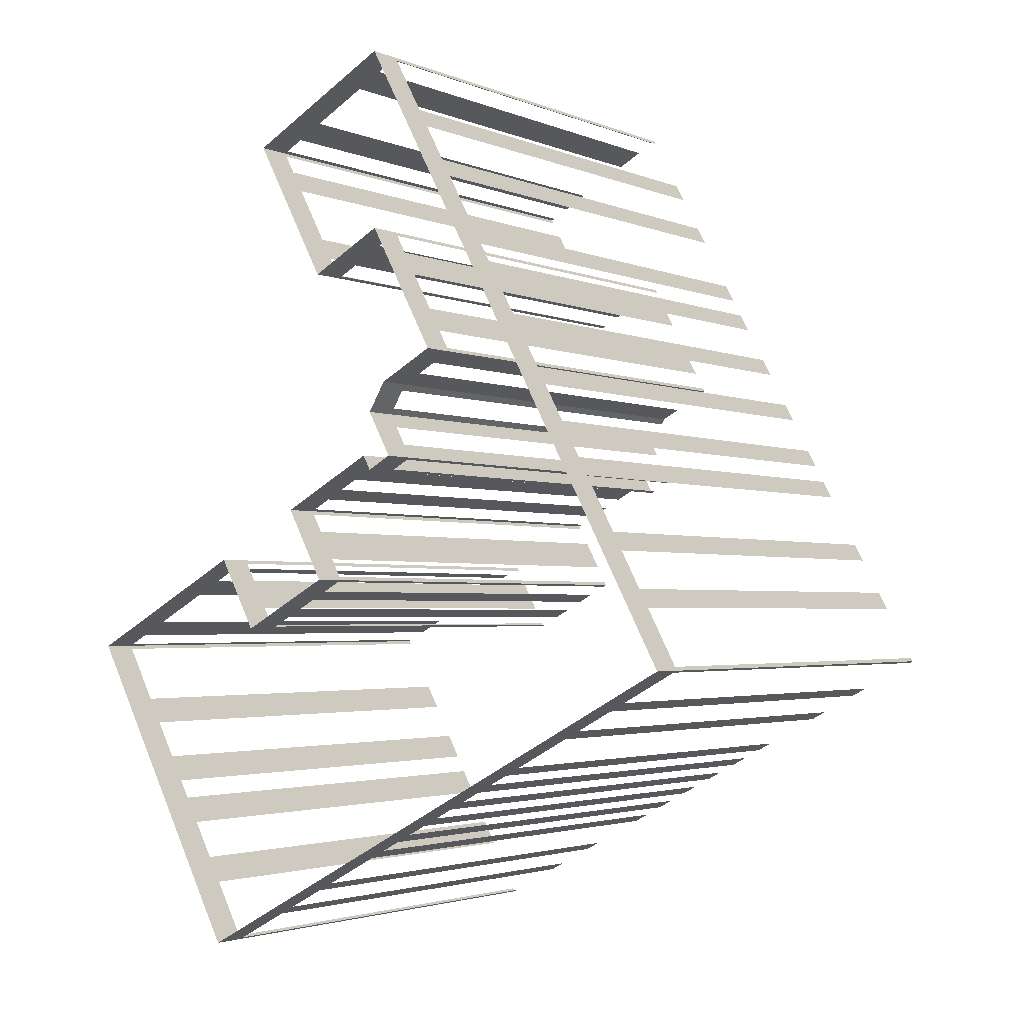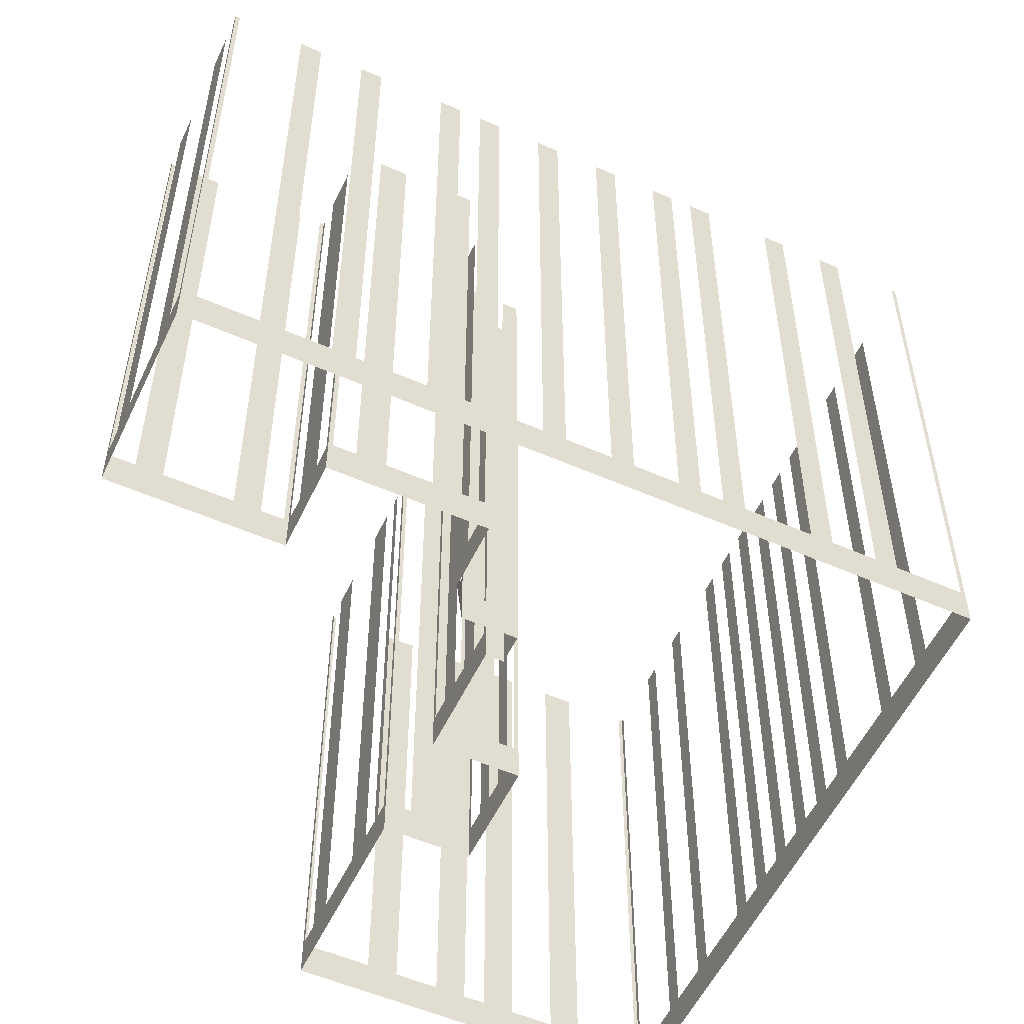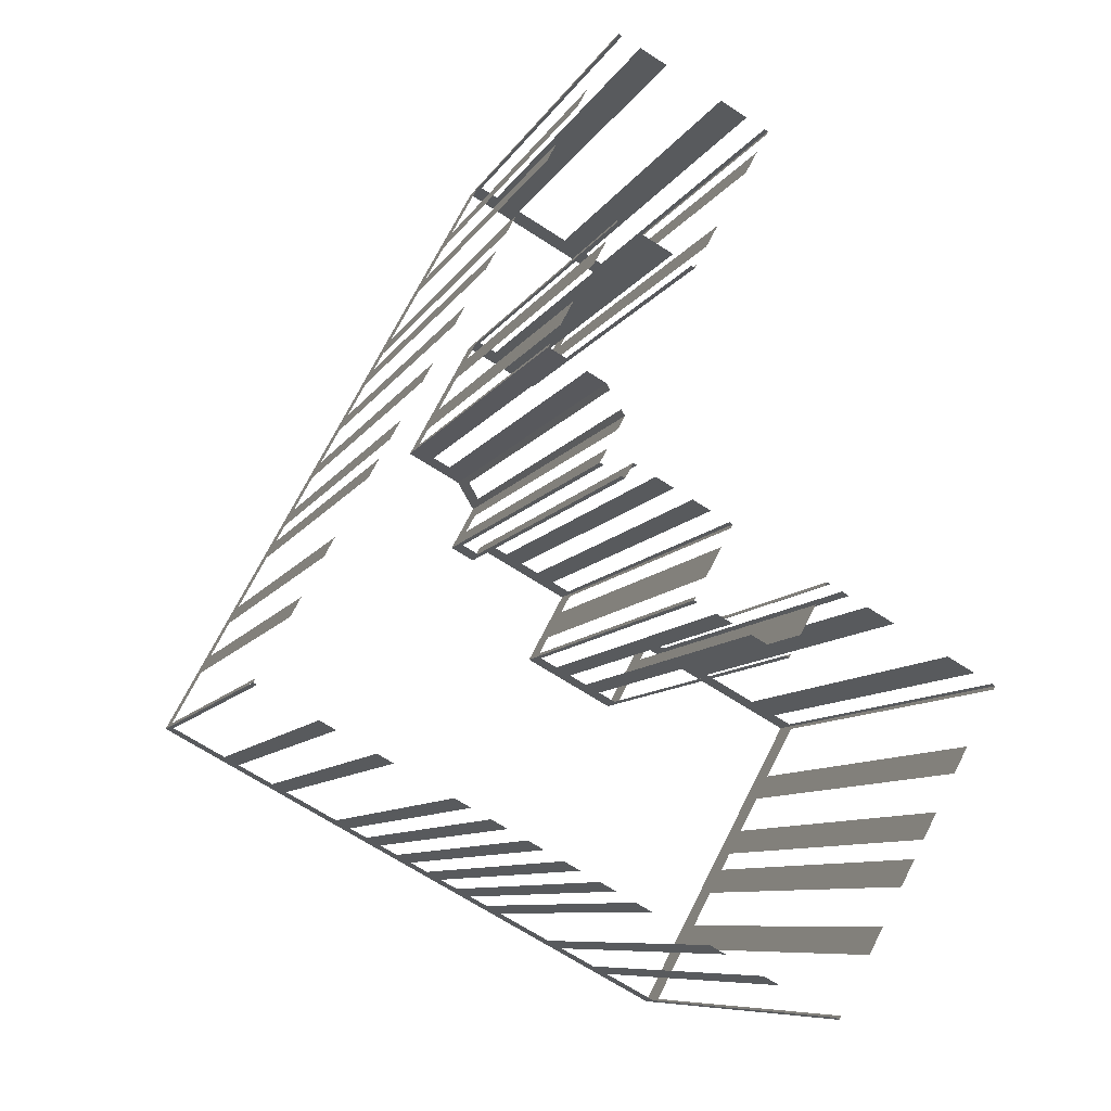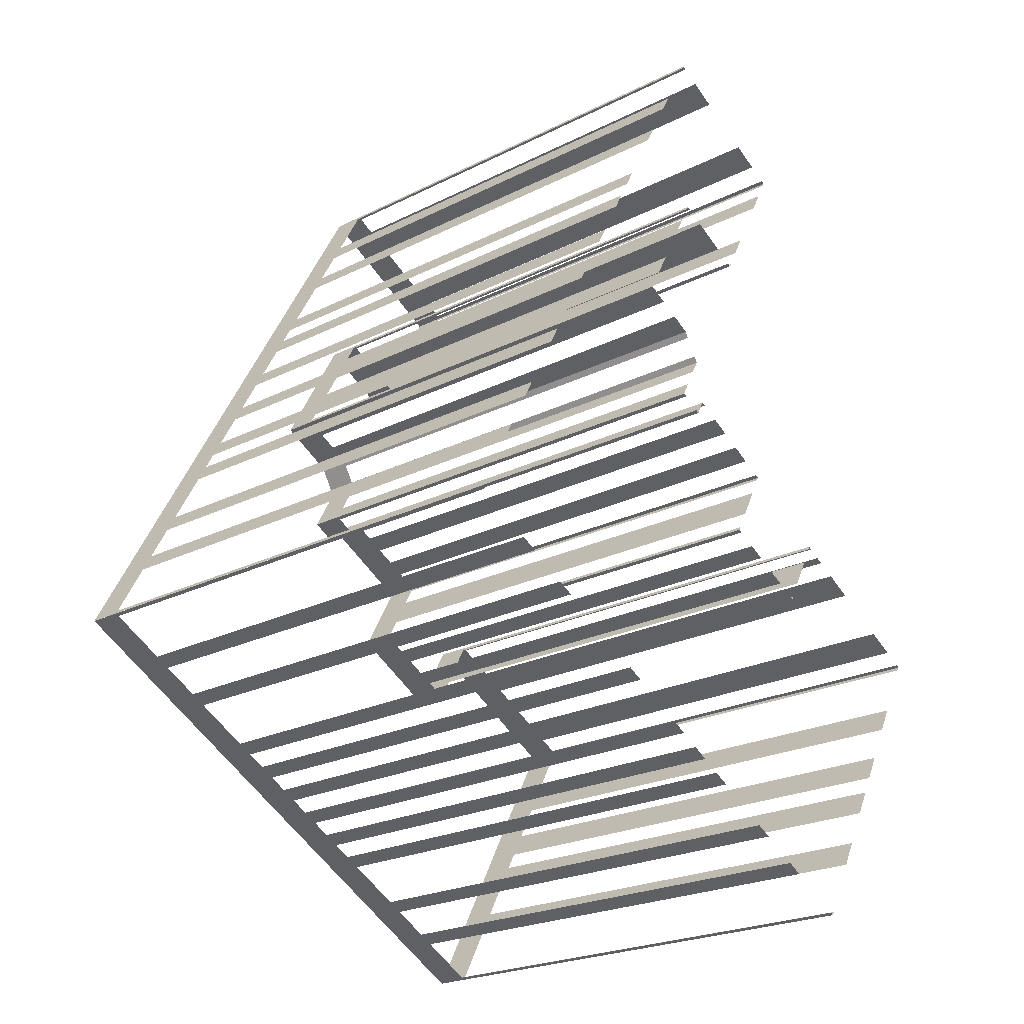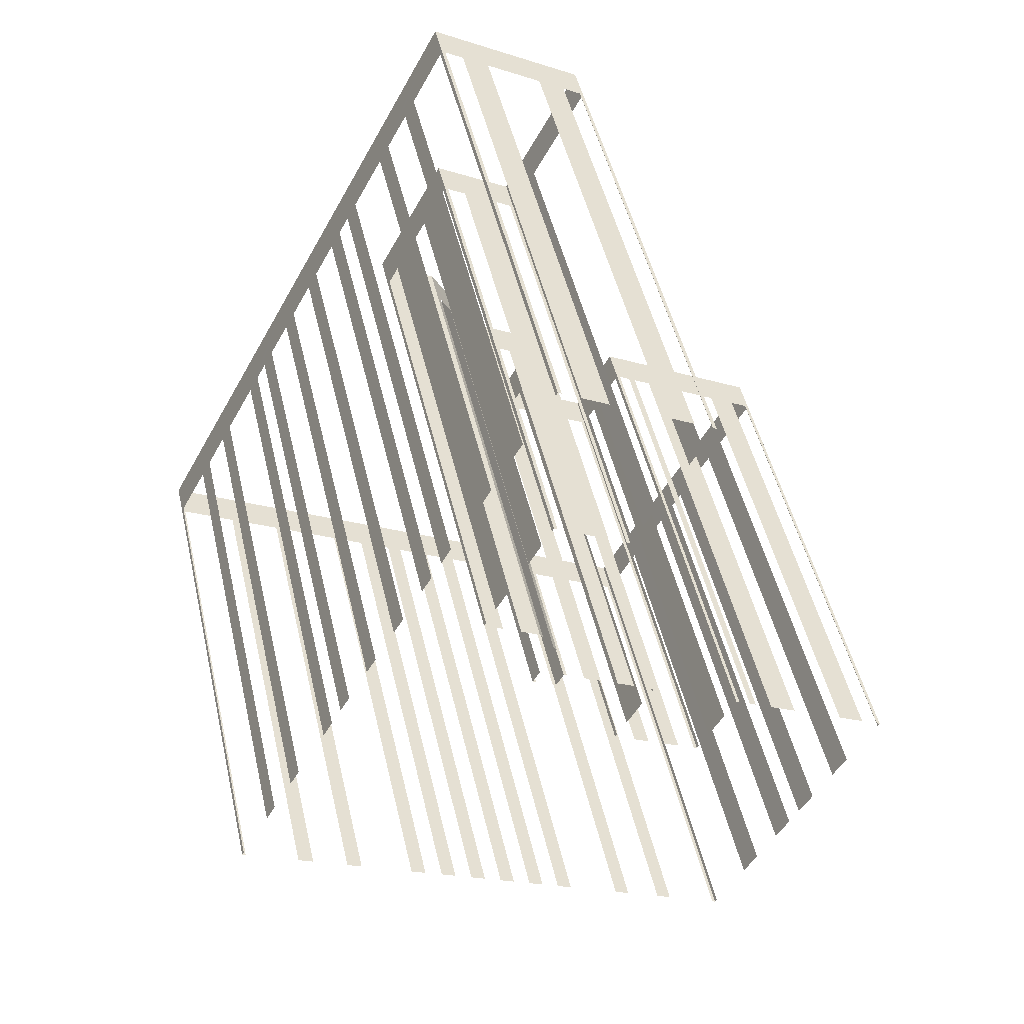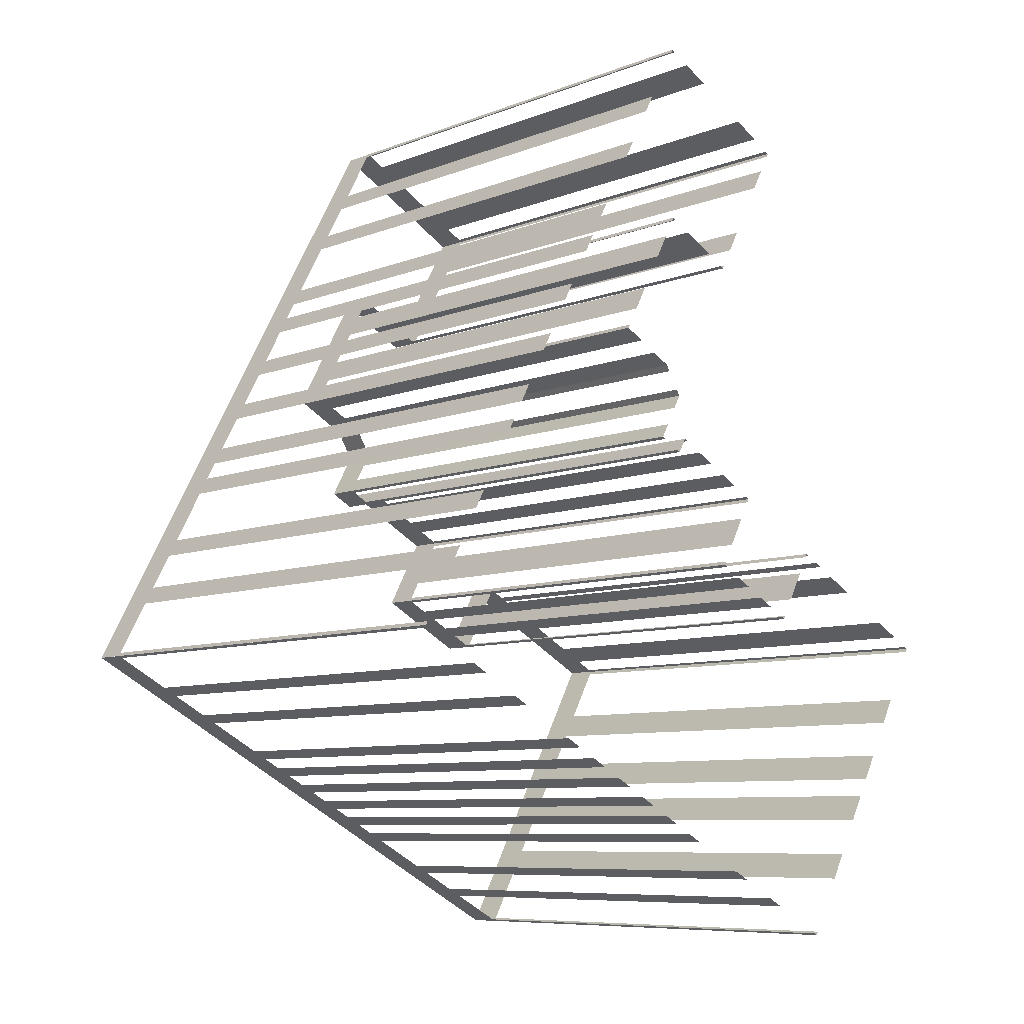
<metadata>
{"format":"obj","ext":"obj","renderer":"f3d","projection":"perspective","resolution":1024,"background":"white","views":[{"elev":-2.6,"azim":-144.3,"up":"+Y"},{"elev":-54.5,"azim":-143.2,"up":"+Z"},{"elev":-8.6,"azim":-17.1,"up":"+Y"},{"elev":-23.3,"azim":-49.6,"up":"+Y"},{"elev":48.6,"azim":-12.9,"up":"+Y"},{"elev":-8.1,"azim":-43.0,"up":"+Y"}]}
</metadata>
<code>
o geometryt000010000010000110010110000110000110100000010100st201
v 887.8 -300.4 150.6
v 888.1 -300.6 193.5
v 887.8 -300.4 193.5
v 883.1 -297.9 150.6
v 888.1 -300.6 147.6
v 883.1 -297.9 193.5
v 881.8 -297.2 193.5
v 881.8 -297.2 150.6
v 878.7 -295.5 150.6
v 878.7 -295.5 193.5
v 877.3 -294.8 193.5
v 877.3 -294.8 150.6
v 872.6 -292.3 150.6
v 872.6 -292.3 193.5
v 871.3 -291.5 193.5
v 871.3 -291.5 150.6
v 869.8 -290.7 150.6
v 869.8 -290.7 193.5
v 868.4 -290 193.5
v 868.4 -290 150.6
v 866.9 -289.1 150.6
v 866.9 -289.1 193.5
v 865.5 -288.4 193.5
v 865.5 -288.4 150.6
v 864 -287.6 150.6
v 841.4 -275.4 147.6
v 864 -287.6 193.5
v 862.7 -286.9 193.5
v 862.7 -286.9 150.6
v 861.1 -286 150.6
v 861.1 -286 193.5
v 859.8 -285.3 193.5
v 859.8 -285.3 150.6
v 858.2 -284.5 150.6
v 858.2 -284.5 193.5
v 856.9 -283.8 193.5
v 856.9 -283.8 150.6
v 852.2 -281.2 150.6
v 852.2 -281.2 193.5
v 850.9 -280.5 193.5
v 850.9 -280.5 150.6
v 847.7 -278.8 150.6
v 847.7 -278.8 193.5
v 846.4 -278.1 193.5
v 846.4 -278.1 150.6
v 841.7 -275.6 150.6
v 841.7 -275.6 193.5
v 841.4 -275.4 193.5
v 841.6 -275.1 150.6
v 841.4 -275.4 193.5
v 841.6 -275.1 193.5
v 844.1 -270.4 150.6
v 841.4 -275.4 147.6
v 844.1 -270.4 193.5
v 844.9 -268.9 193.5
v 844.9 -268.9 150.6
v 846.6 -265.8 150.6
v 846.6 -265.8 193.5
v 847.4 -264.2 193.5
v 847.4 -264.2 150.6
v 850 -259.5 150.6
v 854.6 -250.9 147.6
v 850 -259.5 193.5
v 850.8 -258 193.5
v 850.8 -258 150.6
v 851.6 -256.4 150.6
v 851.6 -256.4 193.5
v 852.5 -254.9 193.5
v 852.5 -254.9 150.6
v 854.1 -251.8 150.6
v 854.1 -251.8 193.5
v 854.6 -250.9 193.5
v 855 -250.2 150.6
v 855 -250.2 193.5
v 856.6 -247.1 150.6
v 856.6 -247.1 193.5
v 857.5 -245.5 193.5
v 857.5 -245.5 150.6
v 859.2 -242.4 150.6
v 859.2 -242.4 193.5
v 860 -240.9 193.5
v 860 -240.9 150.6
v 860.8 -239.3 150.6
v 860.8 -239.3 193.5
v 861.7 -237.8 193.5
v 861.7 -237.8 150.6
v 864.2 -233.1 150.6
v 870.2 -221.9 147.6
v 864.2 -233.1 193.5
v 865 -231.5 193.5
v 865 -231.5 150.6
v 866.7 -228.4 150.6
v 866.7 -228.4 193.5
v 867.5 -226.9 193.5
v 867.5 -226.9 150.6
v 870.1 -222.2 150.6
v 870.1 -222.2 193.5
v 870.2 -221.9 193.5
v 865.9 -249.2 150.6
v 864.3 -248.3 193.5
v 865.9 -249.2 193.5
v 867.5 -250 150.6
v 864.3 -248.3 147.6
v 867.5 -250 193.5
v 869.1 -250.9 193.5
v 869.1 -250.9 147.6
v 870 -237.7 150.6
v 870.1 -237.4 193.5
v 870 -237.7 193.5
v 869.1 -239.3 150.6
v 870.1 -237.4 147.6
v 869.1 -239.3 193.5
v 868 -241.3 193.5
v 868 -241.3 150.6
v 866.4 -244.4 150.6
v 864.3 -248.3 147.6
v 866.4 -244.4 193.5
v 865.3 -246.4 193.5
v 865.3 -246.4 150.6
v 864.4 -248 150.6
v 864.4 -248 193.5
v 864.3 -248.3 193.5
v 870 -254.6 150.6
v 870.6 -253.4 193.5
v 870 -254.6 193.5
v 868.5 -257.3 147.6
v 869.1 -256.2 150.6
v 870.6 -253.4 147.6
v 869.1 -256.2 193.5
v 868.5 -257.3 193.5
v 868.8 -257.5 150.6
v 868.5 -257.3 193.5
v 868.8 -257.5 193.5
v 870.3 -258.3 150.6
v 868.5 -257.3 147.6
v 870.3 -258.3 193.5
v 870.6 -258.5 193.5
v 870.6 -258.5 147.6
v 869.4 -251.4 150.6
v 869.1 -250.9 193.5
v 869.4 -251.4 193.5
v 870.3 -252.9 150.6
v 869.1 -250.9 147.6
v 870.3 -252.9 193.5
v 870.6 -253.4 193.5
v 870.6 -253.4 147.6
v 876.3 -240.7 150.6
v 876.6 -240.9 193.5
v 876.3 -240.7 193.5
v 874.8 -239.9 150.6
v 876.6 -240.9 147.6
v 874.8 -239.9 193.5
v 872 -238.4 193.5
v 872 -238.4 150.6
v 870.1 -237.4 147.6
v 870.4 -237.6 150.6
v 870.4 -237.6 193.5
v 870.1 -237.4 193.5
v 870.5 -222 150.6
v 870.2 -221.9 193.5
v 870.5 -222 193.5
v 872.1 -222.9 150.6
v 870.2 -221.9 147.6
v 872.1 -222.9 193.5
v 874.3 -224.1 193.5
v 874.3 -224.1 150.6
v 879 -226.6 150.6
v 879 -226.6 193.5
v 881.3 -227.8 193.5
v 881.3 -227.8 150.6
v 883.1 -228.8 147.6
v 882.8 -228.7 150.6
v 882.8 -228.7 193.5
v 883.1 -228.8 193.5
v 871.3 -257.2 147.6
v 870.6 -258.5 147.6
v 870.6 -258.5 193.5
v 871.3 -257.2 193.5
v 871.6 -257.4 150.6
v 871.3 -257.2 193.5
v 871.6 -257.4 193.5
v 873.2 -258.2 150.6
v 871.3 -257.2 147.6
v 873.2 -258.2 193.5
v 874.7 -259 193.5
v 874.7 -259 150.6
v 876.3 -259.9 150.6
v 876.3 -259.9 193.5
v 877.8 -260.7 193.5
v 877.8 -260.7 150.6
v 879.7 -261.7 147.6
v 879.4 -261.5 150.6
v 879.4 -261.5 193.5
v 879.7 -261.7 193.5
v 876.6 -268.1 150.6
v 876.3 -267.9 193.5
v 876.6 -268.1 193.5
v 878.2 -268.9 150.6
v 876.3 -267.9 147.6
v 878.2 -268.9 193.5
v 879.5 -269.7 193.5
v 879.5 -269.7 150.6
v 881.1 -270.5 150.6
v 884.3 -272.2 147.6
v 881.1 -270.5 193.5
v 882.5 -271.2 193.5
v 882.5 -271.2 150.6
v 884 -272.1 150.6
v 884 -272.1 193.5
v 884.3 -272.2 193.5
v 879.5 -262 150.6
v 879.7 -261.7 193.5
v 879.5 -262 193.5
v 878.7 -263.6 150.6
v 879.7 -261.7 147.6
v 878.7 -263.6 193.5
v 877.3 -266.1 193.5
v 877.3 -266.1 150.6
v 876.3 -267.9 147.6
v 876.5 -267.6 150.6
v 876.5 -267.6 193.5
v 876.3 -267.9 193.5
v 883 -229.1 150.6
v 883.1 -228.8 193.5
v 883 -229.1 193.5
v 882.1 -230.7 150.6
v 883.1 -228.8 147.6
v 882.1 -230.7 193.5
v 881.1 -232.5 193.5
v 881.1 -232.5 150.6
v 878.6 -237.2 150.6
v 876.6 -240.9 147.6
v 878.6 -237.2 193.5
v 877.6 -239 193.5
v 877.6 -239 150.6
v 876.8 -240.6 150.6
v 876.8 -240.6 193.5
v 876.6 -240.9 193.5
v 884.5 -271.9 150.6
v 884.3 -272.2 193.5
v 884.5 -271.9 193.5
v 885.3 -270.4 150.6
v 884.3 -272.2 147.6
v 885.3 -270.4 193.5
v 886.7 -267.9 193.5
v 886.7 -267.9 150.6
v 887.5 -266.3 150.6
v 887.7 -266 147.6
v 887.5 -266.3 193.5
v 887.7 -266 193.5
v 888 -266.2 150.6
v 887.7 -266 193.5
v 888 -266.2 193.5
v 889 -266.7 150.6
v 887.7 -266 147.6
v 889 -266.7 193.5
v 889.3 -266.9 193.5
v 889.3 -266.9 147.6
v 902.3 -274.3 150.6
v 902.5 -274 193.5
v 902.3 -274.3 193.5
v 899.8 -279 150.6
v 902.5 -274 147.6
v 899.8 -279 193.5
v 898.6 -281.2 193.5
v 898.6 -281.2 150.6
v 896.9 -284.3 150.6
v 896.9 -284.3 193.5
v 895.7 -286.5 193.5
v 895.7 -286.5 150.6
v 894.9 -288.1 150.6
v 894.9 -288.1 193.5
v 893.7 -290.3 193.5
v 893.7 -290.3 150.6
v 888.1 -300.6 147.6
v 892 -293.4 150.6
v 892 -293.4 193.5
v 890.8 -295.6 193.5
v 890.8 -295.6 150.6
v 888.3 -300.3 150.6
v 888.3 -300.3 193.5
v 888.1 -300.6 193.5
v 889.6 -267.1 150.6
v 889.3 -266.9 193.5
v 889.6 -267.1 193.5
v 891.2 -267.9 150.6
v 889.3 -266.9 147.6
v 891.2 -267.9 193.5
v 893.5 -269.2 193.5
v 893.5 -269.2 150.6
v 898.2 -271.7 150.6
v 902.5 -274 147.6
v 898.2 -271.7 193.5
v 900.6 -273 193.5
v 900.6 -273 150.6
v 902.2 -273.8 150.6
v 902.2 -273.8 193.5
v 902.5 -274 193.5
f 1 2 3
f 4 5 1
f 2 1 5
f 6 7 4
f 7 8 4
f 8 5 4
f 8 9 5
f 10 11 9
f 11 12 9
f 9 12 5
f 12 13 5
f 14 15 13
f 15 16 13
f 13 16 5
f 16 17 5
f 18 19 17
f 19 20 17
f 17 20 5
f 20 21 5
f 22 23 21
f 23 24 21
f 21 24 5
f 25 26 24
f 24 26 5
f 27 28 25
f 28 29 25
f 29 26 25
f 30 26 29
f 31 32 30
f 32 33 30
f 33 26 30
f 34 26 33
f 35 36 34
f 36 37 34
f 37 26 34
f 38 26 37
f 39 40 38
f 40 41 38
f 41 26 38
f 42 26 41
f 43 44 42
f 44 45 42
f 45 26 42
f 46 26 45
f 47 48 46
f 48 26 46
f 49 50 51
f 52 53 49
f 50 49 53
f 54 55 52
f 55 56 52
f 52 56 53
f 56 57 53
f 58 59 57
f 59 60 57
f 53 57 60
f 60 61 62
f 53 60 62
f 63 64 61
f 64 65 61
f 61 65 62
f 65 66 62
f 67 68 66
f 68 69 66
f 66 69 62
f 69 70 62
f 71 72 70
f 72 73 70
f 70 73 62
f 72 74 73
f 73 75 62
f 76 77 75
f 77 78 75
f 75 78 62
f 78 79 62
f 80 81 79
f 81 82 79
f 79 82 62
f 82 83 62
f 84 85 83
f 85 86 83
f 83 86 62
f 87 88 86
f 86 88 62
f 89 90 87
f 90 91 87
f 91 88 87
f 92 88 91
f 93 94 92
f 94 95 92
f 95 88 92
f 96 88 95
f 97 98 96
f 98 88 96
f 99 100 101
f 102 103 99
f 100 99 103
f 104 105 102
f 107 108 109
f 108 107 111
f 112 113 110
f 113 114 110
f 114 111 110
f 114 116 111
f 117 118 115
f 118 119 115
f 119 116 115
f 120 116 119
f 122 116 120
f 123 124 125
f 126 123 127
f 126 128 123
f 124 123 128
f 129 130 127
f 130 126 127
f 131 132 133
f 134 135 131
f 136 137 134
f 137 138 134
f 138 135 134
f 139 140 141
f 142 143 139
f 140 139 143
f 144 145 142
f 145 146 142
f 146 143 142
f 147 148 149
f 150 151 147
f 148 147 151
f 152 153 150
f 153 154 150
f 156 155 154
f 157 158 156
f 159 160 161
f 162 163 159
f 160 159 163
f 166 163 162
f 166 167 163
f 168 169 167
f 169 170 167
f 167 171 163
f 172 171 170
f 173 174 172
f 174 171 172
f 175 176 177
f 175 177 178
f 179 180 181
f 182 183 179
f 180 179 183
f 184 185 182
f 185 186 182
f 186 183 182
f 186 187 183
f 188 189 187
f 189 190 187
f 190 191 187
f 187 191 183
f 192 191 190
f 193 194 192
f 194 191 192
f 195 196 197
f 198 199 195
f 196 195 199
f 200 201 198
f 201 202 198
f 202 199 198
f 203 204 202
f 202 204 199
f 205 206 203
f 206 207 203
f 207 204 203
f 208 204 207
f 209 210 208
f 210 204 208
f 211 212 213
f 214 215 211
f 212 211 215
f 216 217 214
f 217 218 214
f 218 219 214
f 219 215 214
f 220 219 218
f 221 222 220
f 222 219 220
f 223 224 225
f 226 227 223
f 224 223 227
f 228 229 226
f 229 230 226
f 230 232 227
f 233 234 231
f 234 235 231
f 235 232 231
f 236 232 235
f 237 238 236
f 238 232 236
f 239 240 241
f 242 243 239
f 240 239 243
f 244 245 242
f 245 246 242
f 246 243 242
f 247 248 246
f 246 248 243
f 249 250 247
f 250 248 247
f 251 252 253
f 254 255 251
f 252 251 255
f 256 257 254
f 257 258 254
f 258 255 254
f 259 260 261
f 262 263 259
f 260 259 263
f 264 265 262
f 265 266 262
f 266 263 262
f 266 267 263
f 268 269 267
f 269 270 267
f 267 270 263
f 270 271 263
f 272 273 271
f 273 274 271
f 274 275 271
f 271 275 263
f 276 275 274
f 277 278 276
f 278 279 276
f 279 275 276
f 280 275 279
f 281 282 280
f 282 275 280
f 290 292 287
f 295 292 291
f 296 292 295
f 105 106 102
f 106 103 102
f 110 111 107
f 115 116 114
f 121 122 120
f 132 131 135
f 154 155 150
f 155 151 150
f 158 155 156
f 164 165 162
f 165 166 162
f 170 171 167
f 230 227 226
f 231 232 230
f 283 284 285
f 286 287 283
f 284 283 287
f 288 289 286
f 289 290 286
f 290 287 286
f 291 292 290
f 293 294 291
f 294 295 291
f 297 298 296
f 298 292 296

</code>
